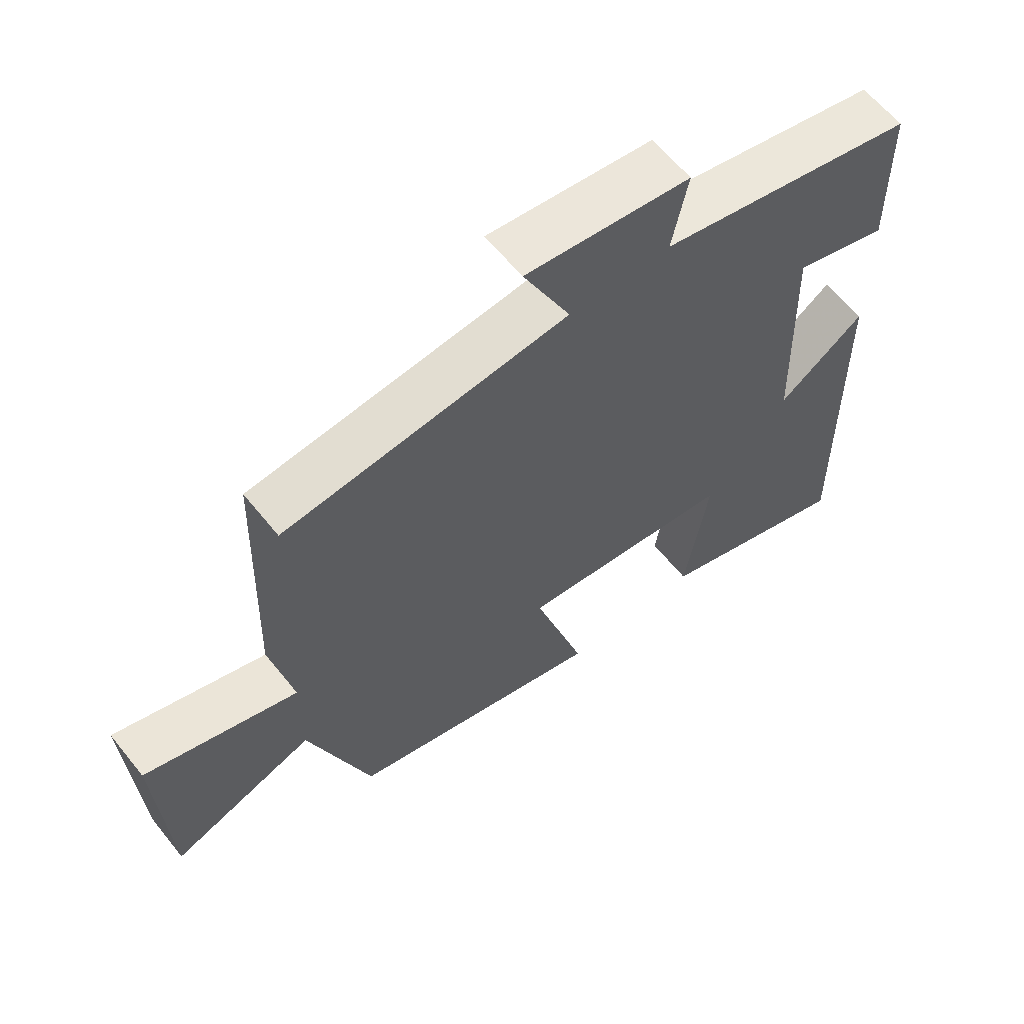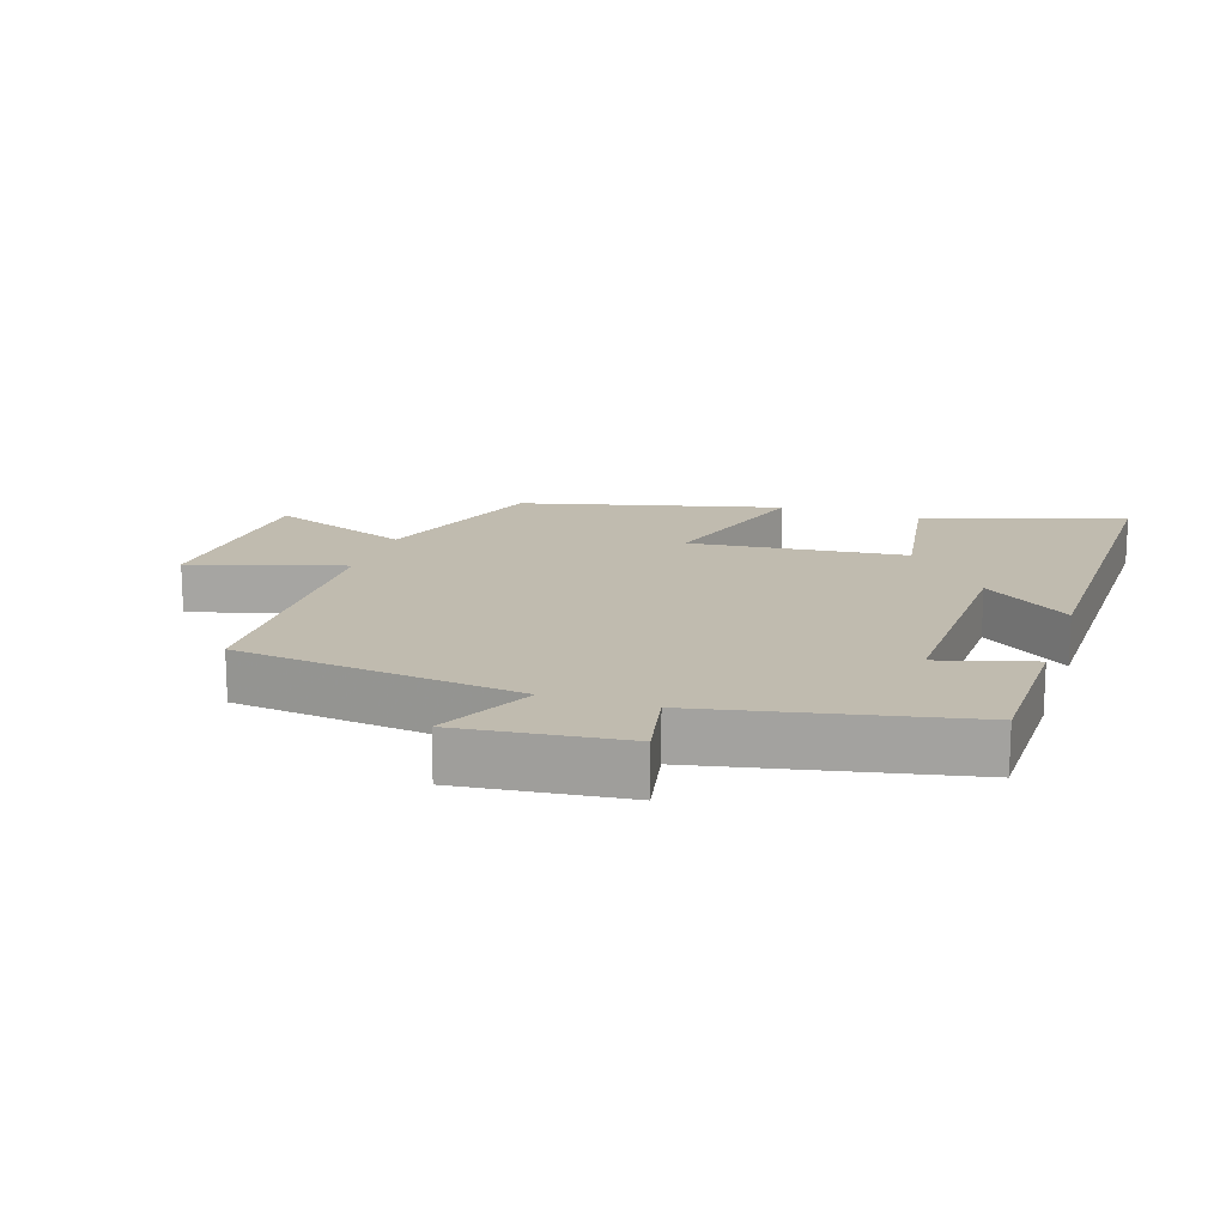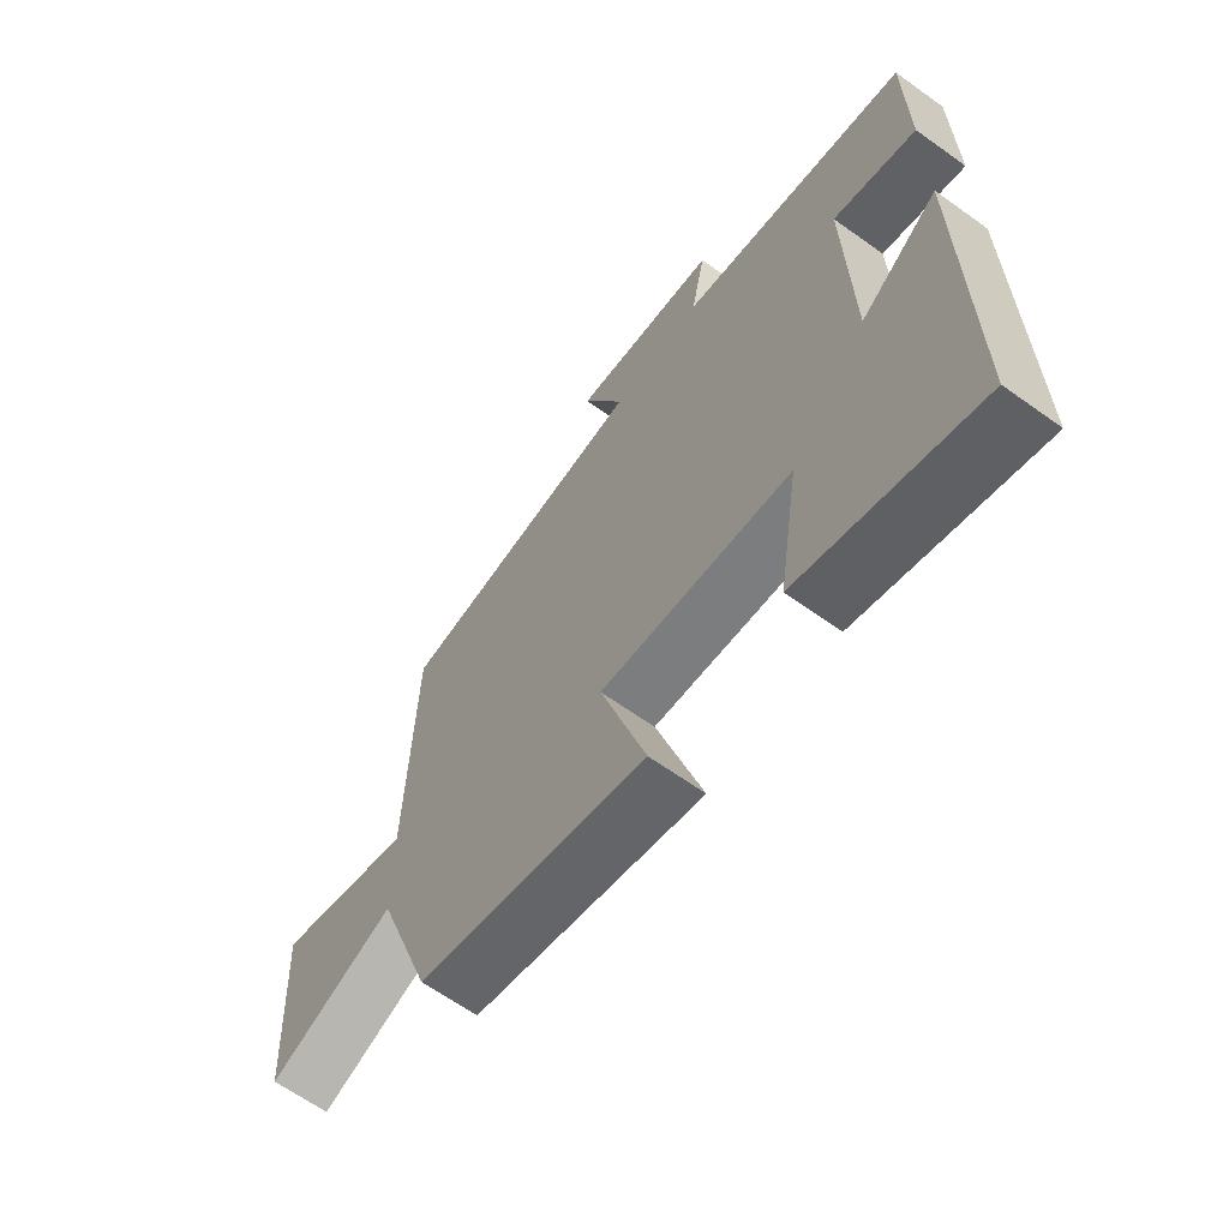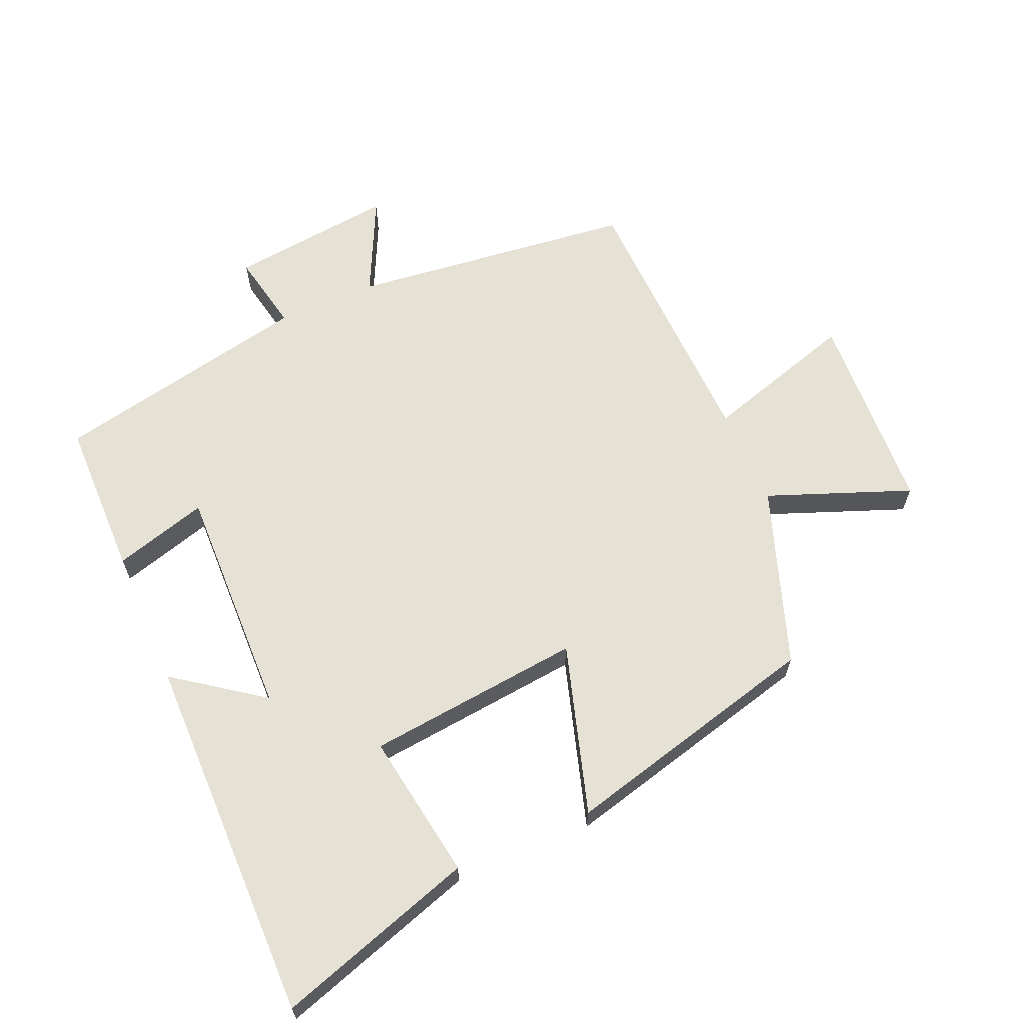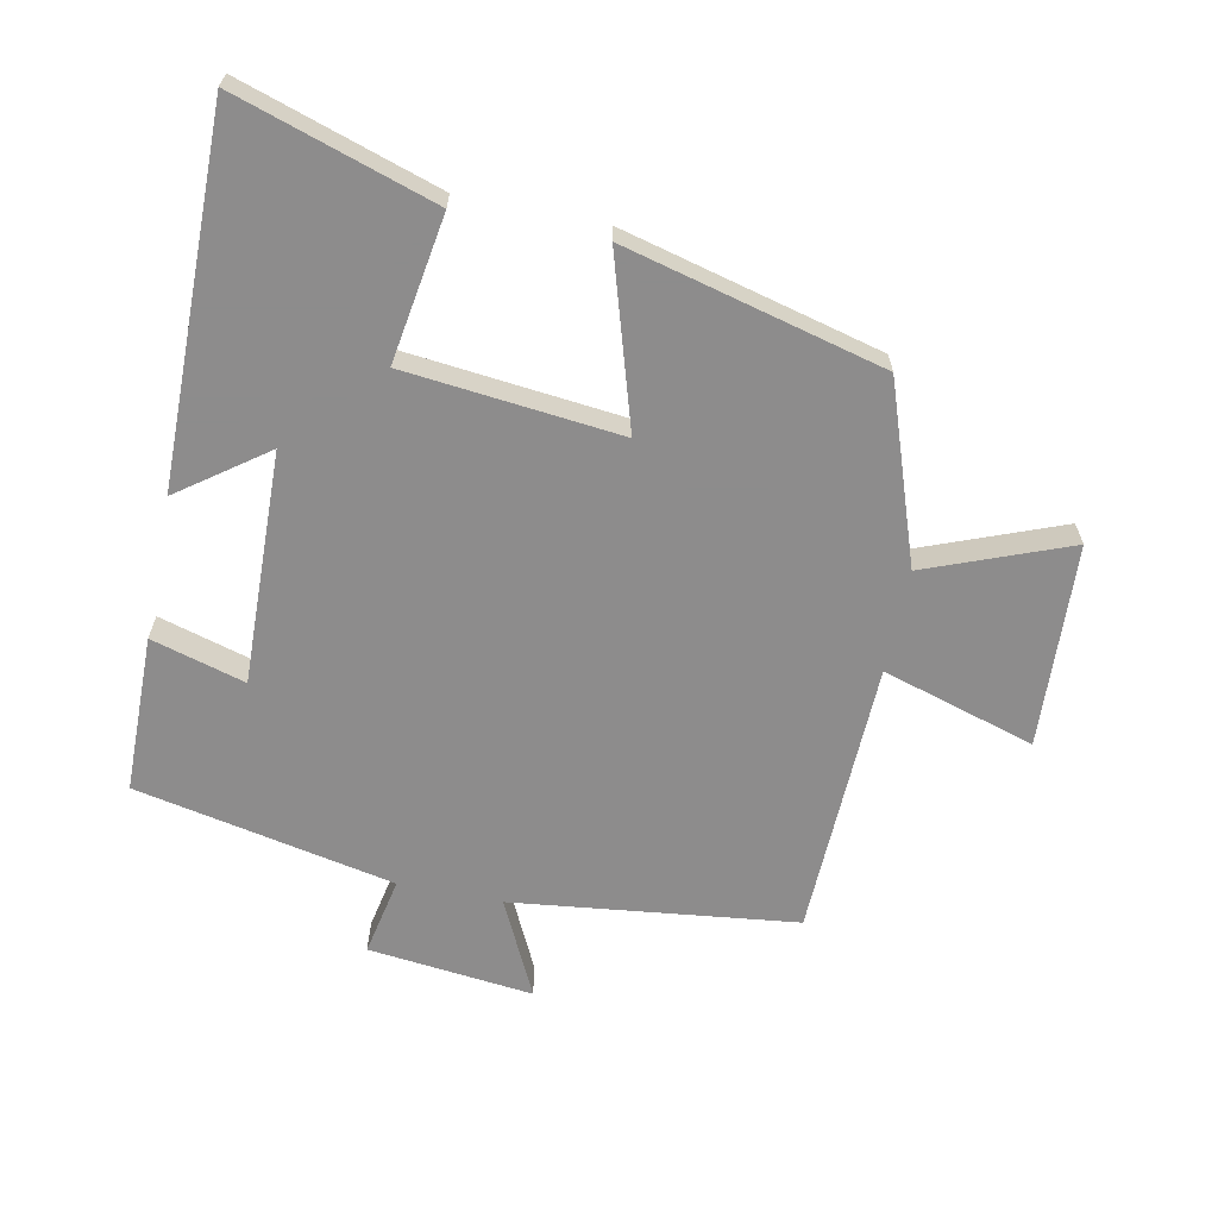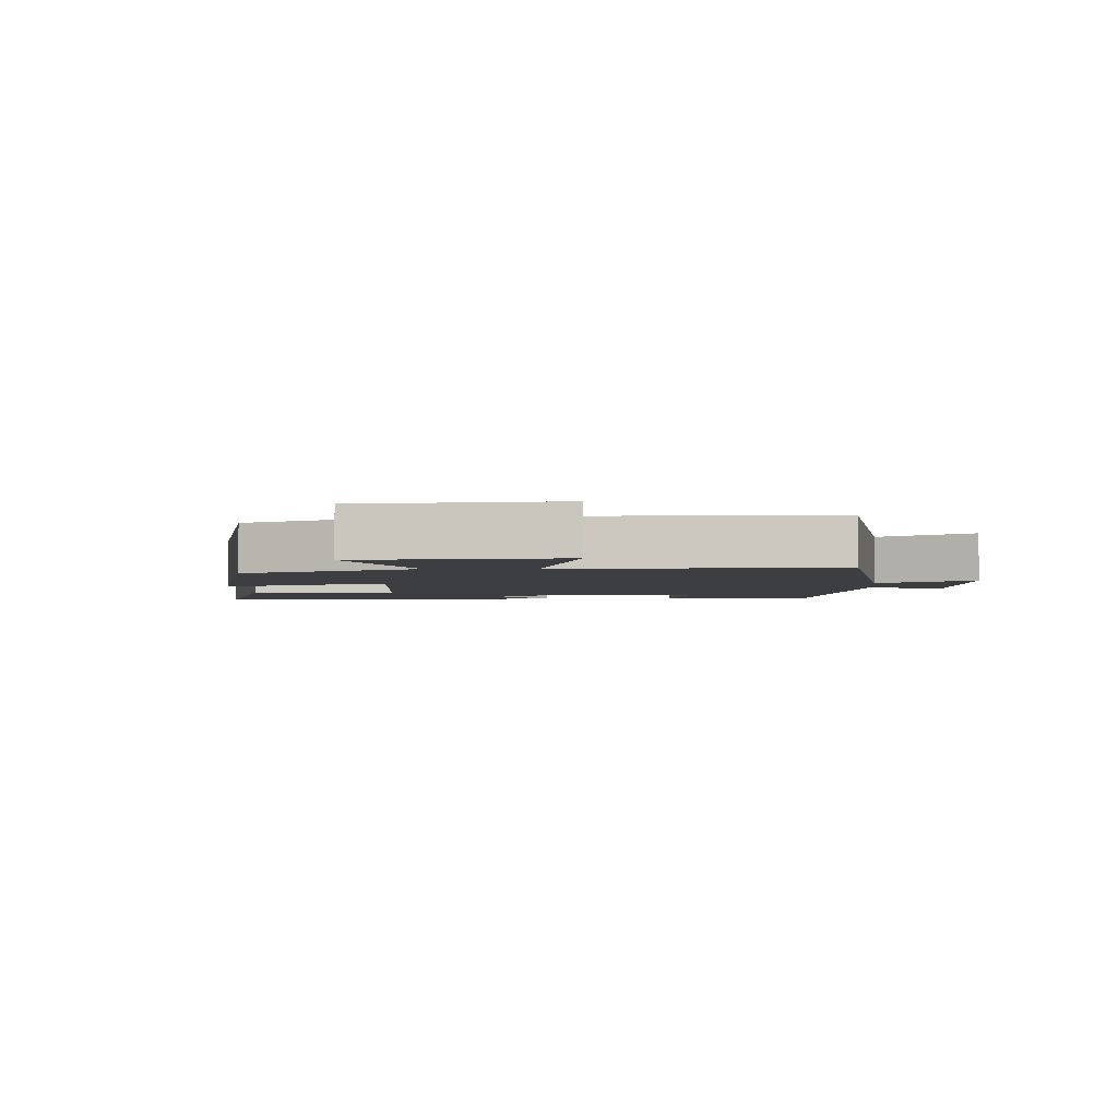
<metadata>
{"format":"obj","ext":"obj","renderer":"f3d","projection":"perspective","resolution":1024,"background":"white","views":[{"elev":61.5,"azim":-38.6,"up":"+Z"},{"elev":16.1,"azim":18.2,"up":"+Y"},{"elev":-64.2,"azim":54.1,"up":"+Z"},{"elev":64.2,"azim":156.5,"up":"+Y"},{"elev":-64.3,"azim":168.5,"up":"+Y"},{"elev":-3.3,"azim":-86.1,"up":"+Y"}]}
</metadata>
<code>
v 0.506 0.07 -0.597
v 0.203 0.07 -0.5
v 0.238 0.07 -0.276
v -0.09 0.07 -0.242
v -0.011 0.07 -0.5
v -0.405 0.07 -0.4
v -0.5 0.07 -0.129
v -0.717 0.07 -0.213
v -0.733 0.07 0.097
v -0.5 0.07 0.027
v -0.487 0.07 0.448
v -0.054 0.07 0.5
v -0.126 0.07 0.648
v 0.126 0.07 0.62
v 0.102 0.07 0.5
v 0.497 0.07 0.419
v 0.5 0.07 0.179
v 0.357 0.07 0.22
v 0.367 0.07 -0.134
v 0.5 0.07 -0.037
v 0.506 0 -0.597
v 0.203 0 -0.5
v 0.238 0 -0.276
v -0.09 0 -0.242
v -0.011 0 -0.5
v -0.405 0 -0.4
v -0.5 0 -0.129
v -0.717 0 -0.213
v -0.733 0 0.097
v -0.5 0 0.027
v -0.487 0 0.448
v -0.054 0 0.5
v -0.126 0 0.648
v 0.126 0 0.62
v 0.102 0 0.5
v 0.497 0 0.419
v 0.5 0 0.179
v 0.357 0 0.22
v 0.367 0 -0.134
v 0.5 0 -0.037
f 19 20 1 2
f 18 19 2 3
f 15 16 17 18
f 15 18 3 4
f 12 13 14 15
f 10 11 12 15
f 10 15 4
f 7 8 9 10
f 6 7 10
f 4 5 6 10
f 22 21 40 39
f 23 22 39 38
f 38 37 36 35
f 24 23 38 35
f 35 34 33 32
f 35 32 31 30
f 24 35 30
f 30 29 28 27
f 30 27 26
f 30 26 25 24
f 1 21 22 2
f 2 22 23 3
f 3 23 24 4
f 4 24 25 5
f 5 25 26 6
f 6 26 27 7
f 7 27 28 8
f 8 28 29 9
f 9 29 30 10
f 10 30 31 11
f 11 31 32 12
f 12 32 33 13
f 13 33 34 14
f 14 34 35 15
f 15 35 36 16
f 16 36 37 17
f 17 37 38 18
f 18 38 39 19
f 19 39 40 20
f 20 40 21 1

</code>
